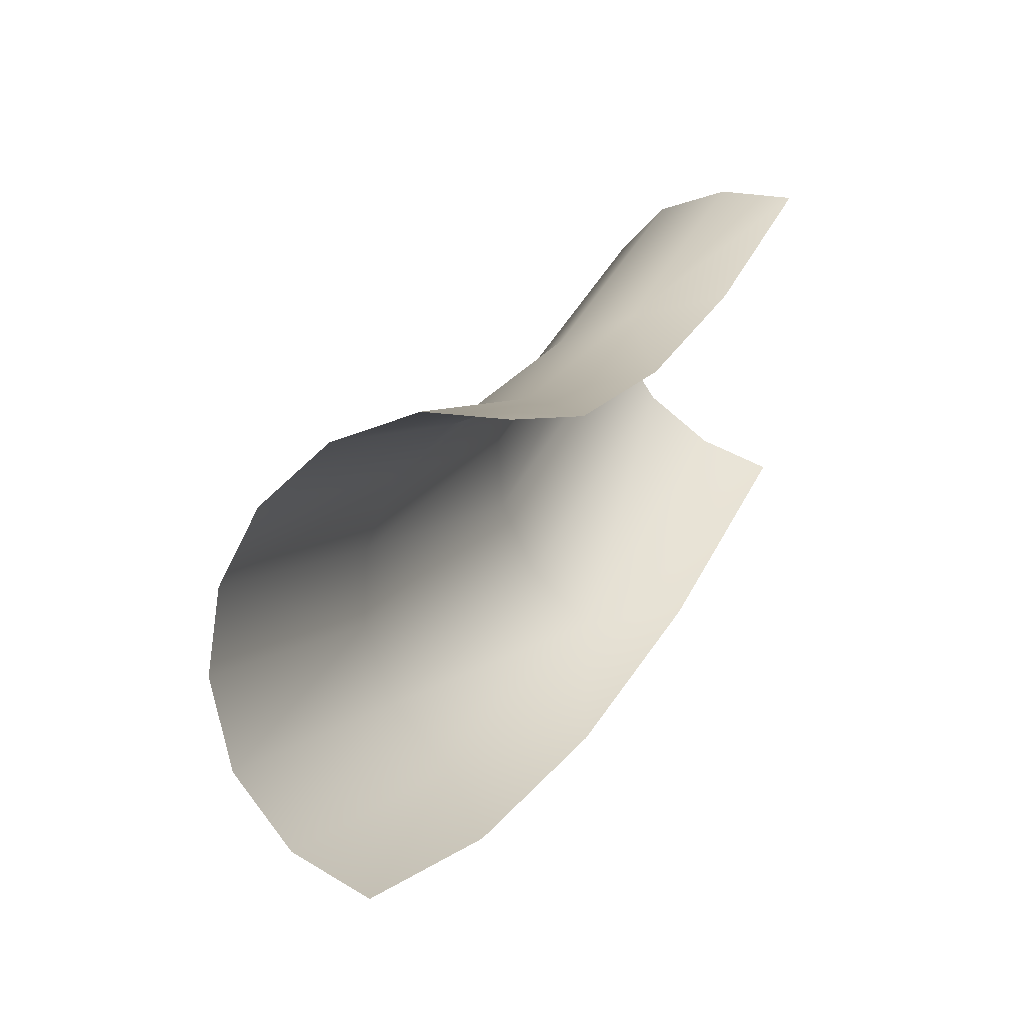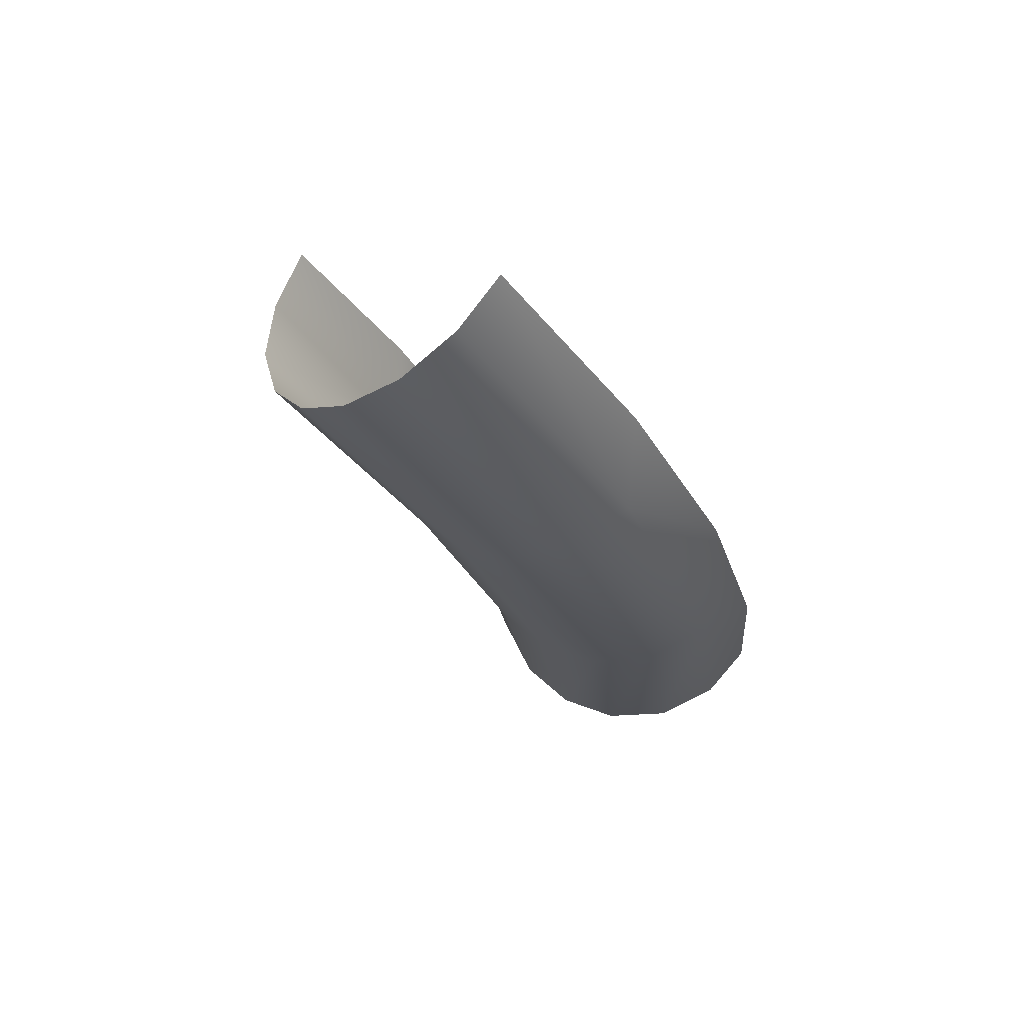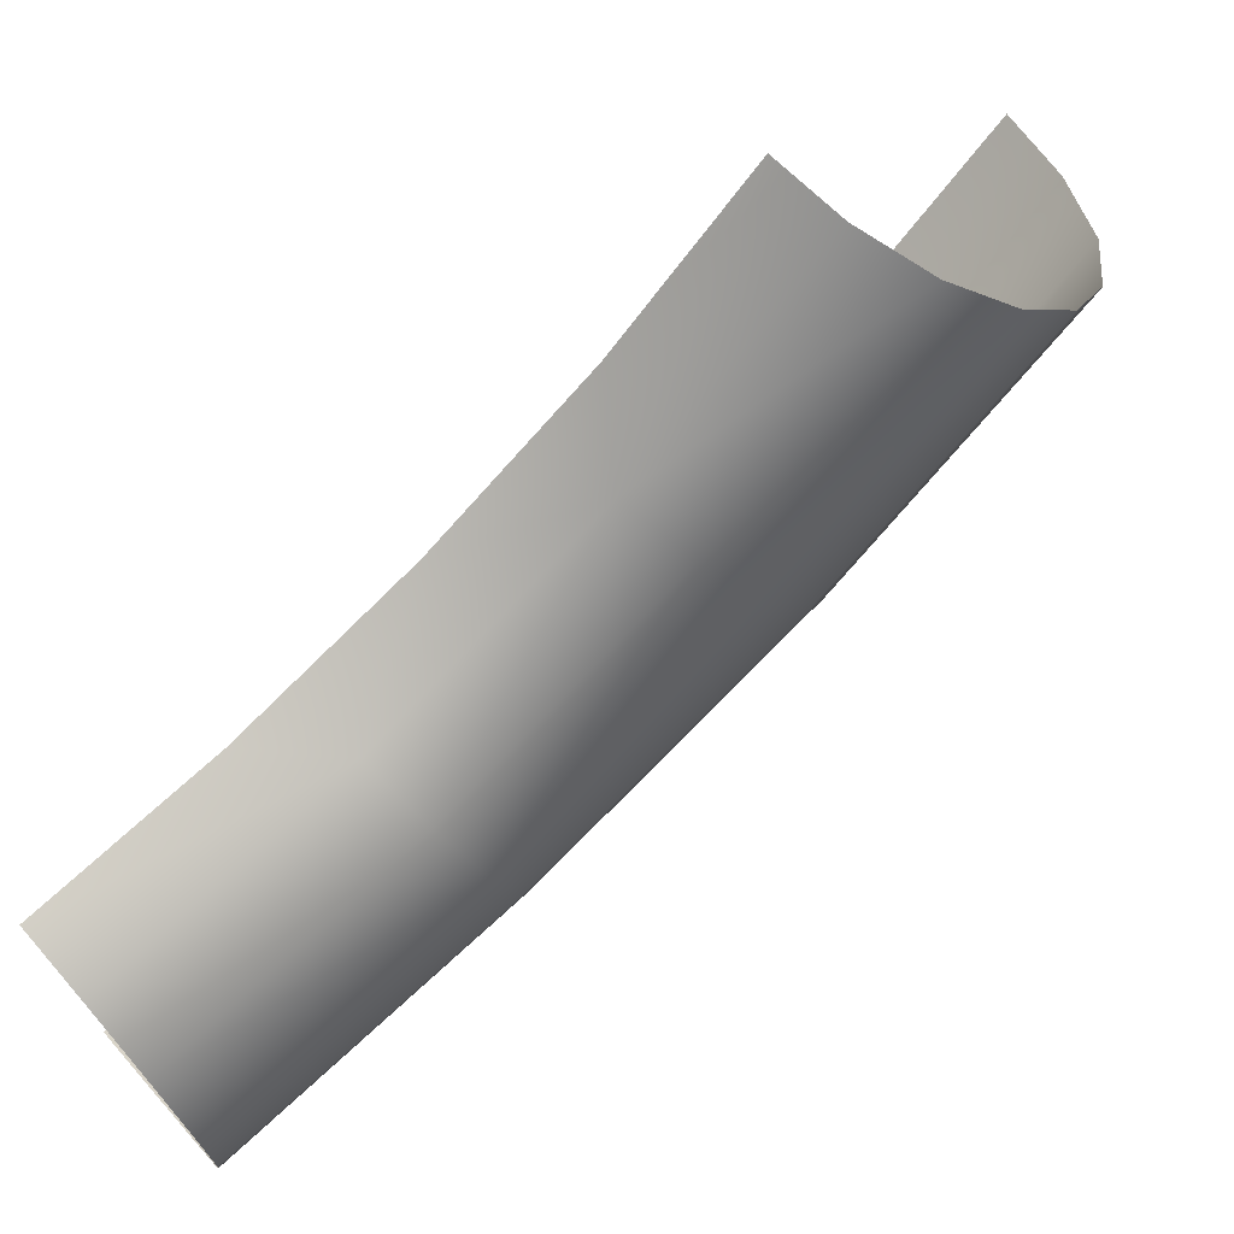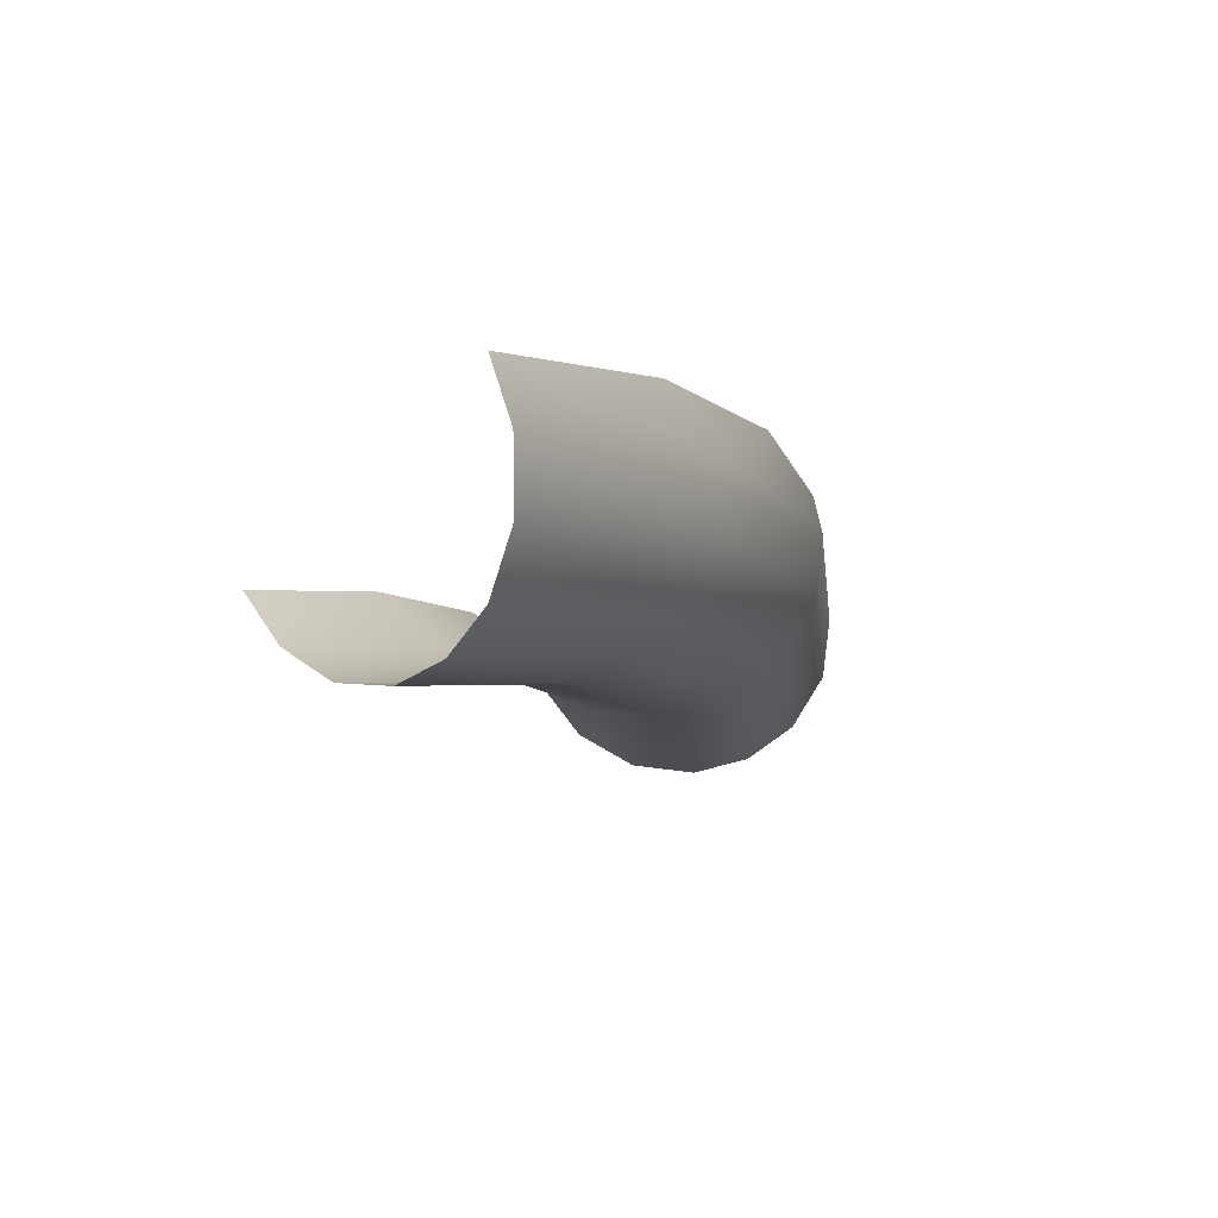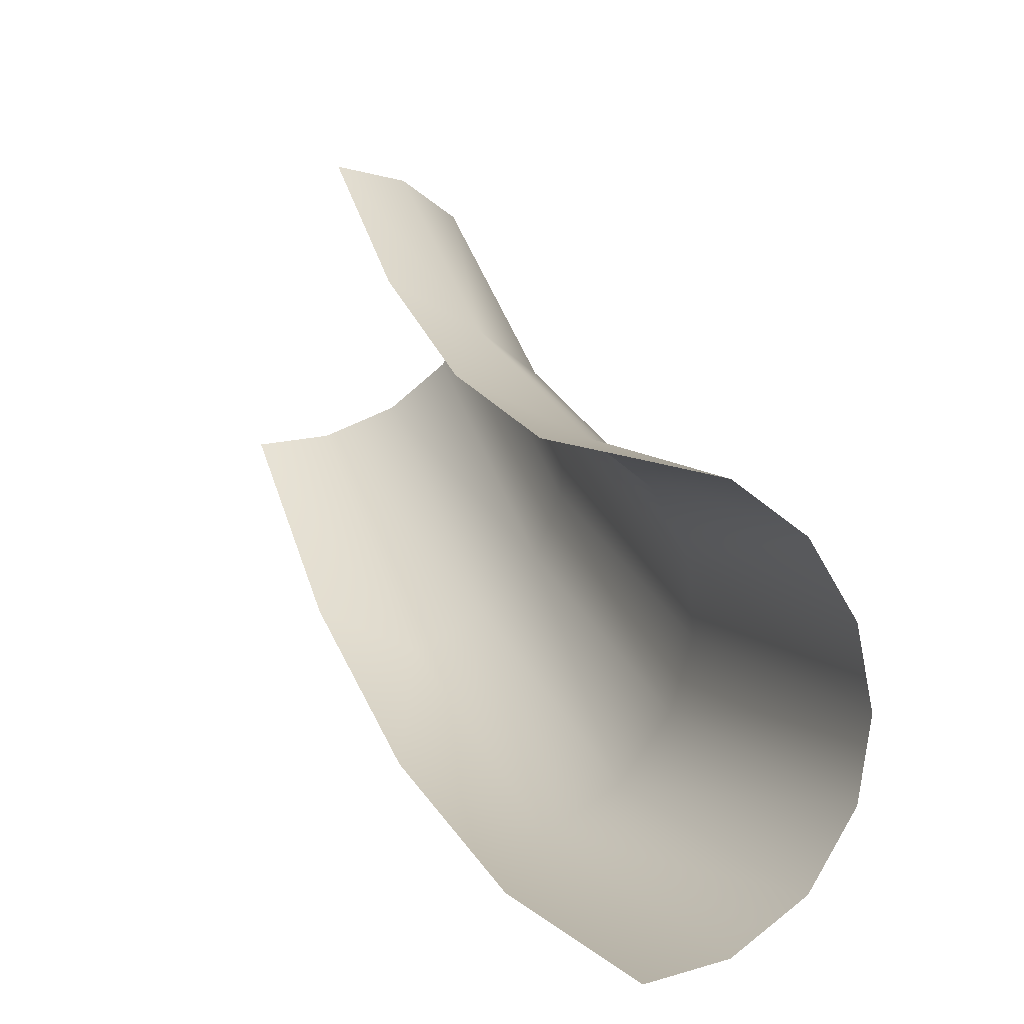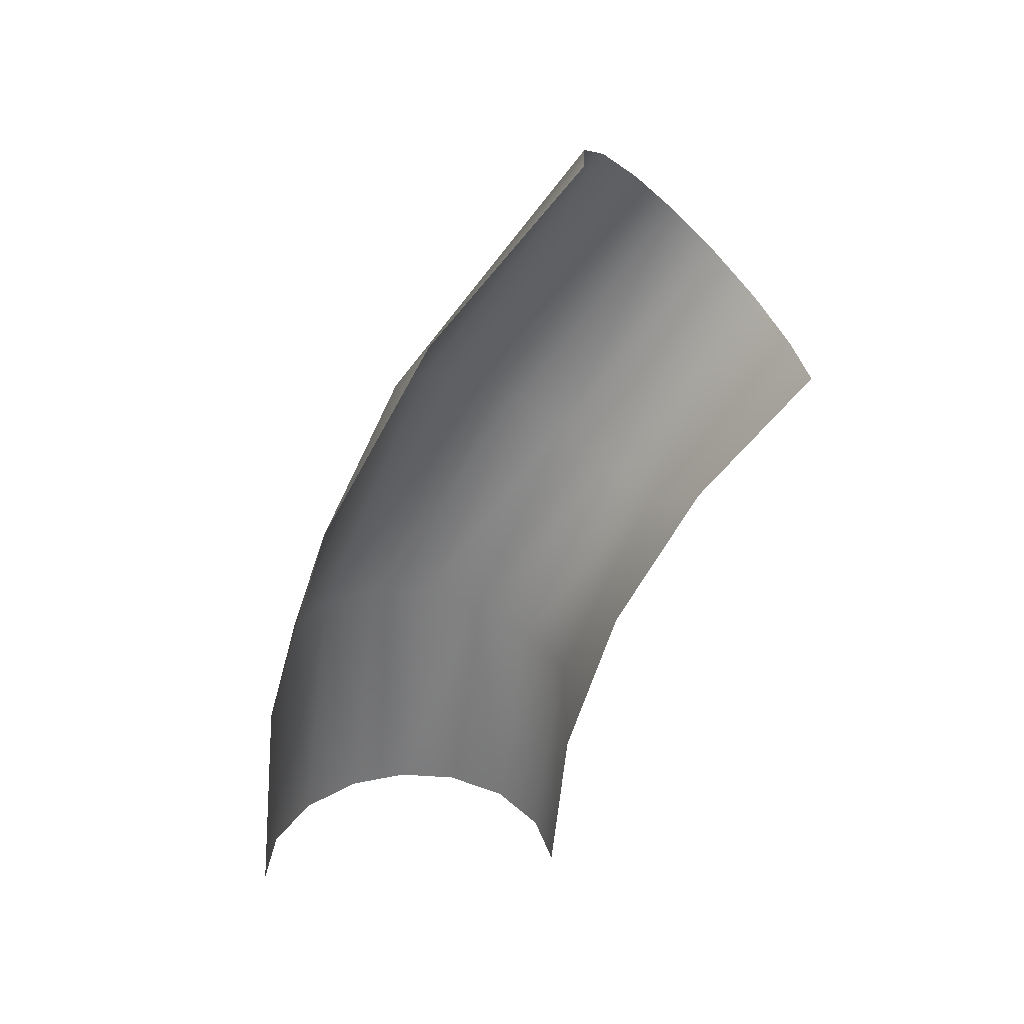
<metadata>
{"format":"obj","ext":"obj","renderer":"f3d","projection":"perspective","resolution":1024,"background":"white","views":[{"elev":44.9,"azim":-156.4,"up":"+Z"},{"elev":75.0,"azim":120.0,"up":"+Y"},{"elev":70.7,"azim":48.8,"up":"+Z"},{"elev":70.2,"azim":64.4,"up":"+Y"},{"elev":0.7,"azim":-22.0,"up":"+Z"},{"elev":32.0,"azim":-95.6,"up":"+Y"}]}
</metadata>
<code>
o Group104/mesh106/mesh106-geometry#mesh106-geometry
v 0.009453 0.1491 -0.07254
v 0.009453 0.1133 -0.08738
v 0.01879 0.1149 -0.09341
v -0.000839 0.1309 -0.07931
v 0.009453 0.07547 -0.09233
v 0.01879 0.1522 -0.07794
v -0.000839 0.1562 -0.06576
v -0.000839 0.1035 -0.08761
v -0.000839 0.07547 -0.09033
v 0.01879 0.07547 -0.09857
v 0.01879 0.1837 -0.05372
v 0.02482 0.1173 -0.1024
v -0.000839 0.1779 -0.0479
v 0.009453 0.1793 -0.04931
v 0.02482 0.1903 -0.06031
v 0.02482 0.1569 -0.086
v 0.02482 0.07547 -0.1079
v 0.02669 0.1198 -0.1121
v 0.02669 0.07547 -0.1179
v 0.02669 0.1974 -0.06736
v 0.02669 0.1619 -0.09463
v 0.02482 0.1224 -0.1217
v 0.02482 0.1669 -0.1033
v 0.02482 0.07547 -0.1278
v 0.02482 0.2044 -0.07442
v 0.01879 0.1248 -0.1307
v 0.01879 0.211 -0.08101
v 0.01879 0.1716 -0.1113
v 0.01879 0.07547 -0.1372
v 0.009453 0.1264 -0.1367
v 0.009453 0.2154 -0.08542
v 0.009453 0.1747 -0.1167
v 0.009453 0.07547 -0.1434
v -0.000839 0.152 -0.1302
v -0.000839 0.07547 -0.1454
v -0.000839 0.2169 -0.08683
v -0.000839 0.1141 -0.1416
v -0.000839 0.1869 -0.1115
f 1 2 3
f 3 2 1
f 1 4 2
f 2 4 1
f 3 2 5
f 5 2 3
f 6 1 3
f 3 1 6
f 7 4 1
f 1 4 7
f 4 8 2
f 2 8 4
f 2 9 5
f 5 9 2
f 3 5 10
f 10 5 3
f 11 1 6
f 6 1 11
f 12 6 3
f 3 6 12
f 13 7 1
f 1 7 13
f 2 8 9
f 9 8 2
f 12 3 10
f 10 3 12
f 11 14 1
f 1 14 11
f 6 15 11
f 11 15 6
f 12 16 6
f 6 16 12
f 14 13 1
f 1 13 14
f 17 12 10
f 10 12 17
f 16 15 6
f 6 15 16
f 18 16 12
f 12 16 18
f 19 12 17
f 17 12 19
f 16 20 15
f 15 20 16
f 18 21 16
f 16 21 18
f 19 18 12
f 12 18 19
f 21 20 16
f 16 20 21
f 22 21 18
f 18 21 22
f 22 18 19
f 19 18 22
f 23 20 21
f 21 20 23
f 22 23 21
f 21 23 22
f 24 22 19
f 19 22 24
f 23 25 20
f 20 25 23
f 26 23 22
f 22 23 26
f 26 22 24
f 24 22 26
f 23 27 25
f 25 27 23
f 26 28 23
f 23 28 26
f 29 26 24
f 24 26 29
f 28 27 23
f 23 27 28
f 28 26 30
f 30 26 28
f 30 26 29
f 29 26 30
f 31 27 28
f 28 27 31
f 32 28 30
f 30 28 32
f 30 29 33
f 33 29 30
f 31 28 32
f 32 28 31
f 32 30 34
f 34 30 32
f 30 33 35
f 35 33 30
f 36 31 32
f 32 31 36
f 34 30 37
f 37 30 34
f 38 32 34
f 34 32 38
f 30 35 37
f 37 35 30
f 36 32 38
f 38 32 36

</code>
